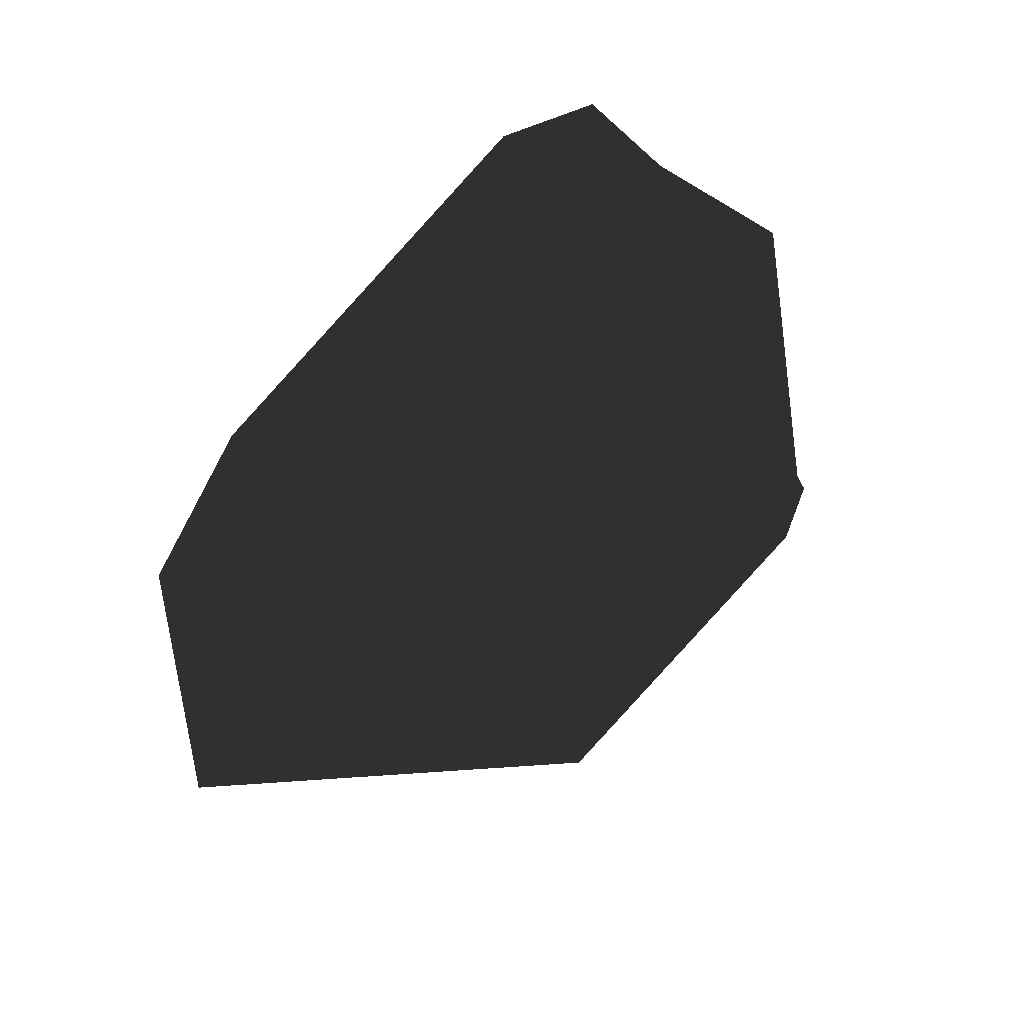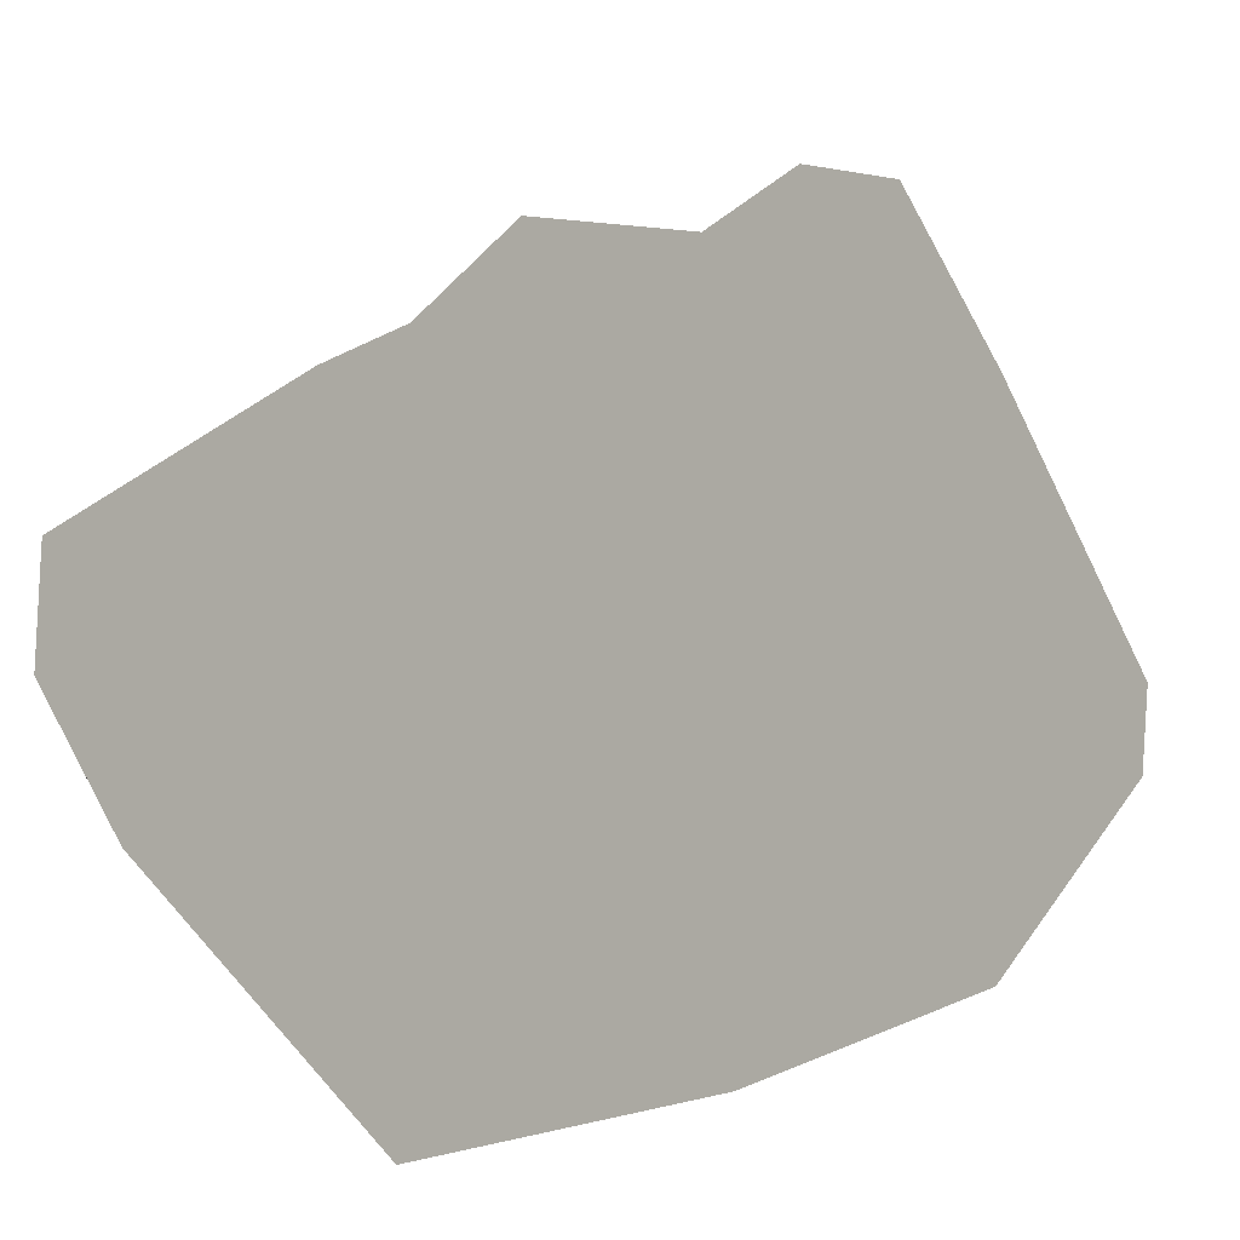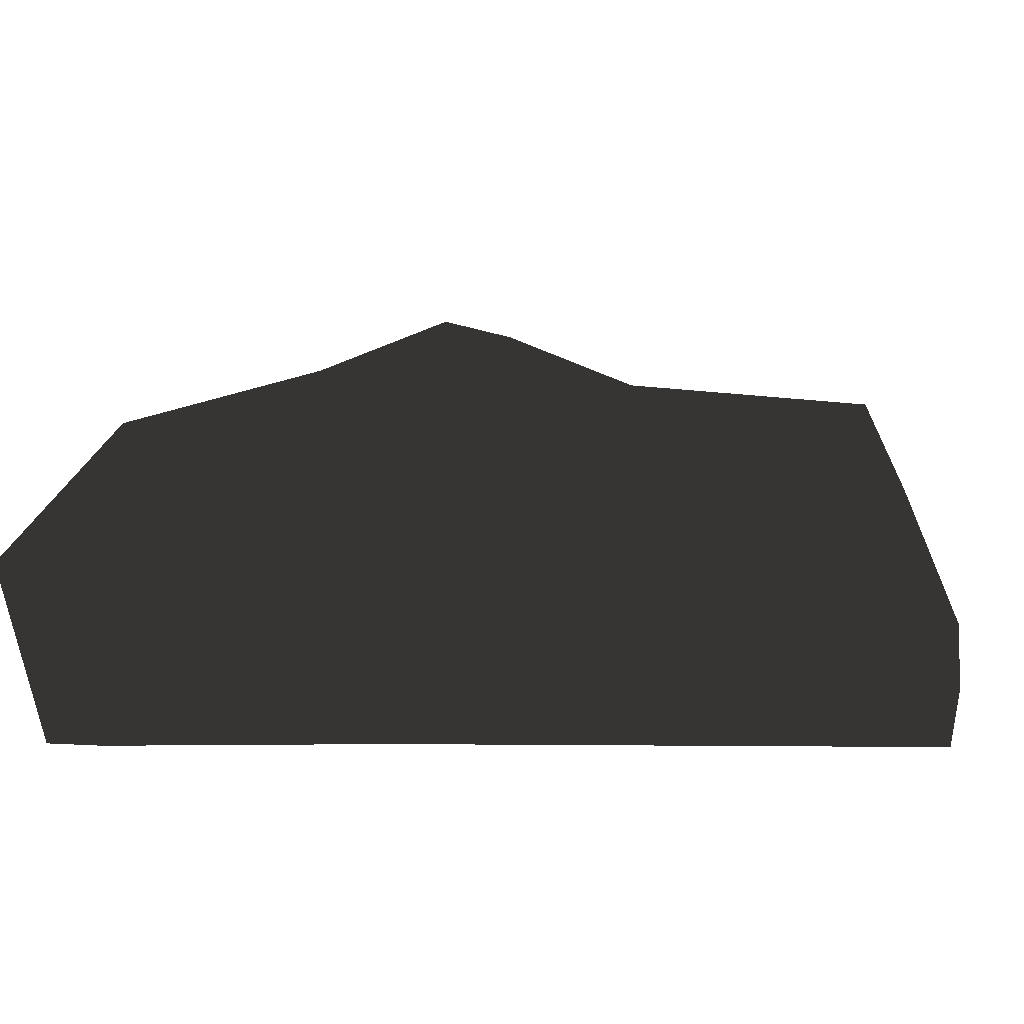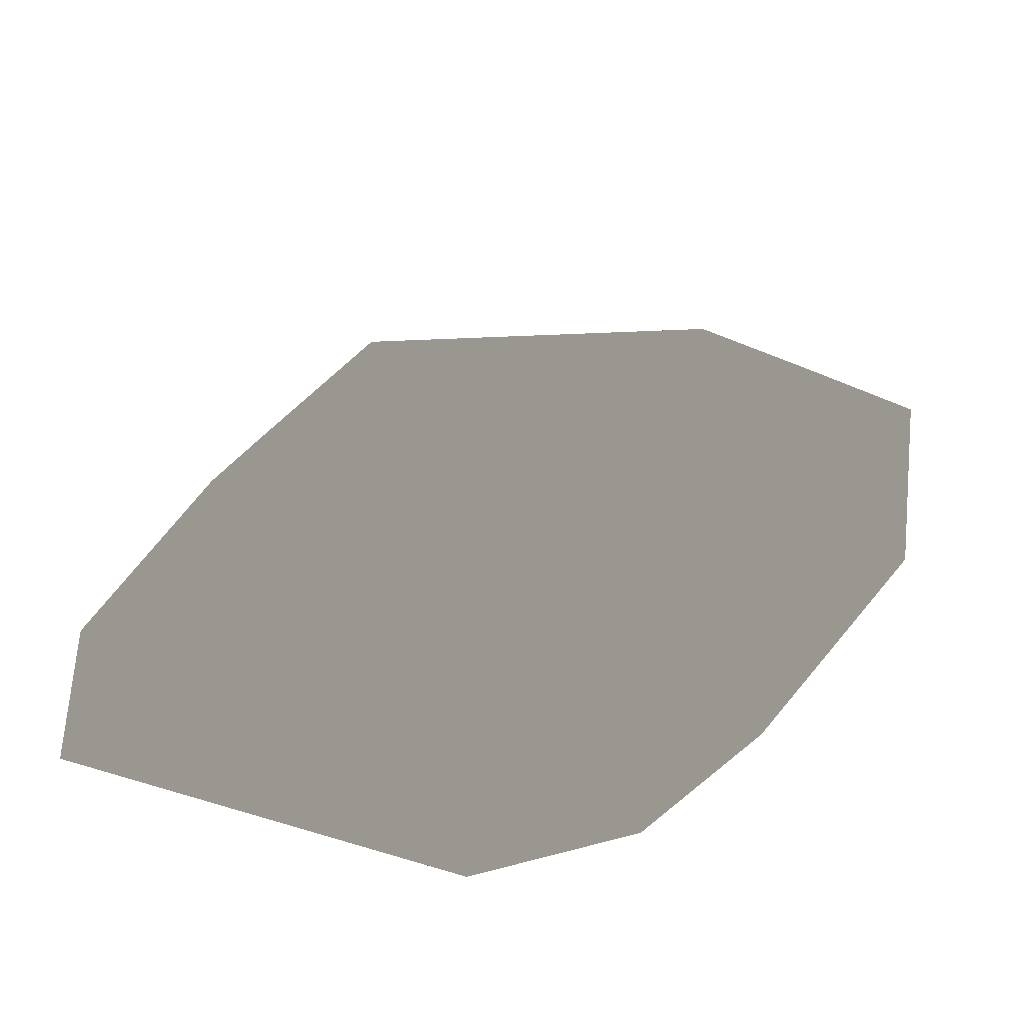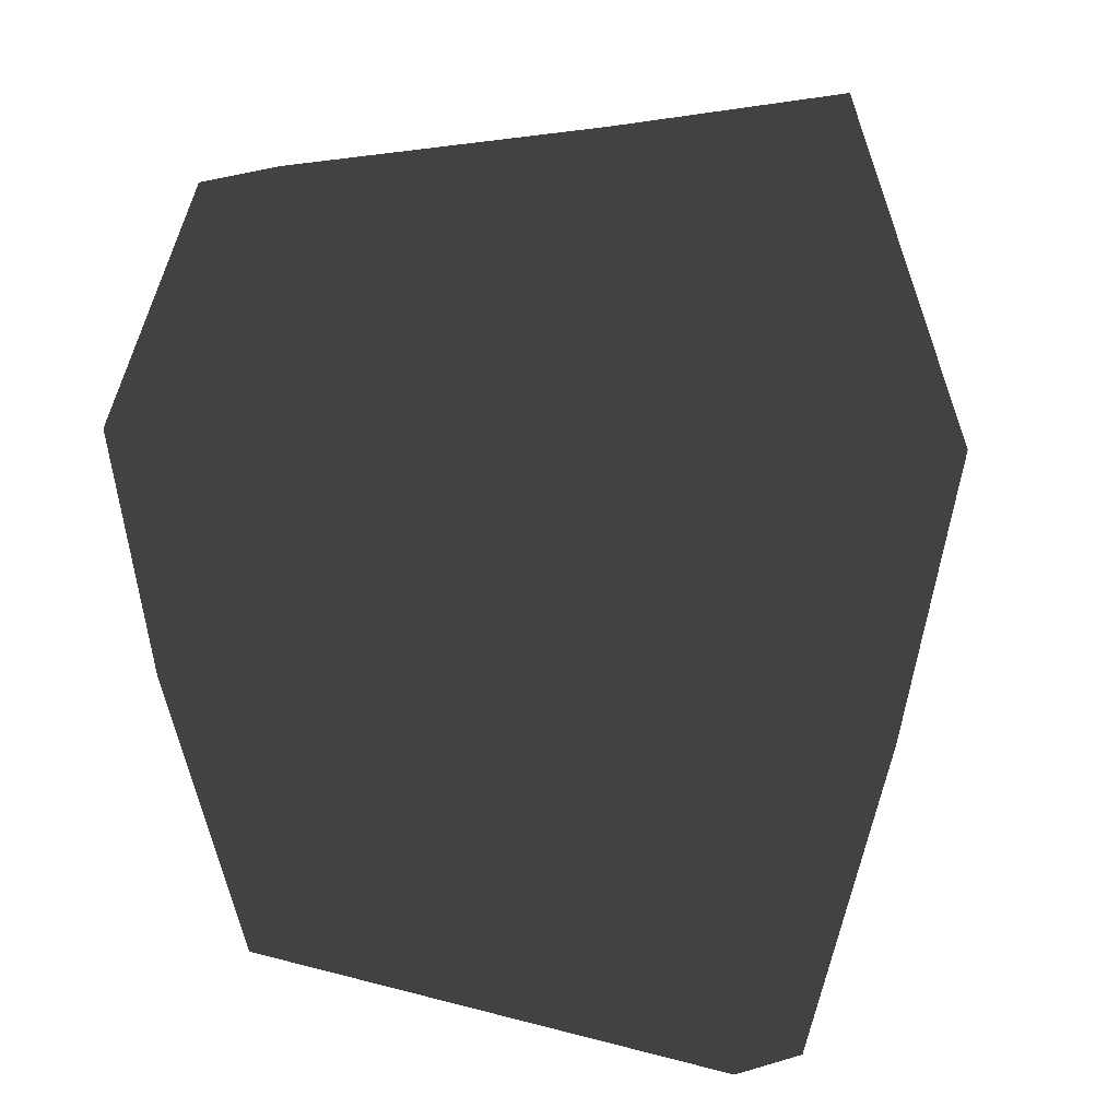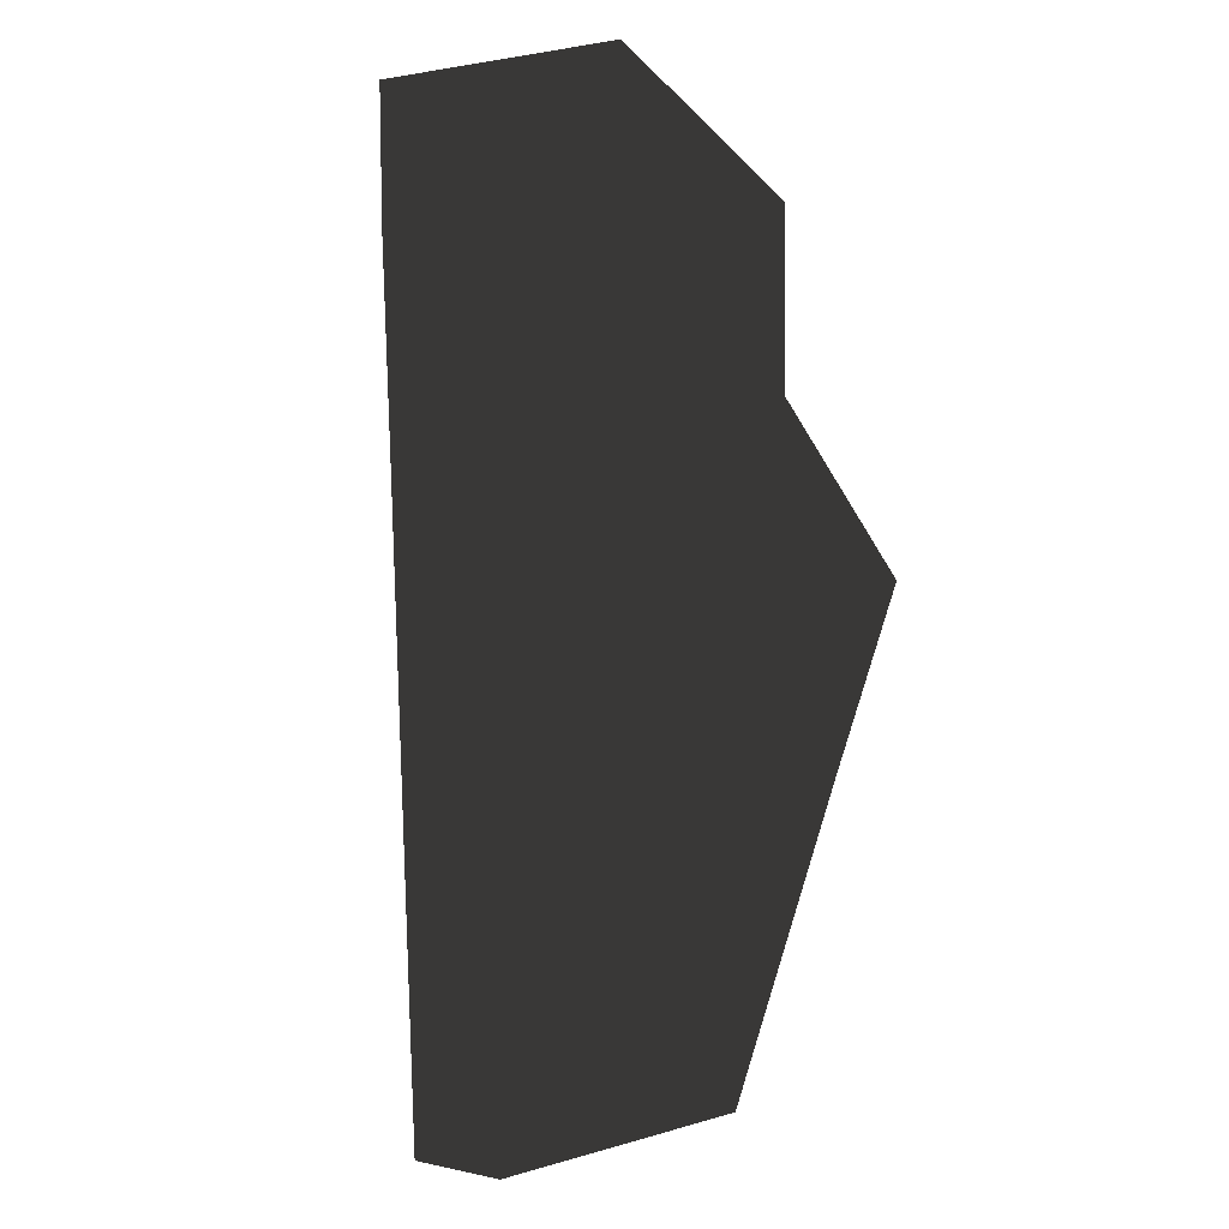
<metadata>
{"format":"obj","ext":"obj","renderer":"f3d","projection":"perspective","resolution":1024,"background":"white","views":[{"elev":-65.8,"azim":-133.4,"up":"+Y"},{"elev":64.5,"azim":60.2,"up":"+Z"},{"elev":8.4,"azim":-80.8,"up":"+Z"},{"elev":12.9,"azim":-149.6,"up":"+Z"},{"elev":14.0,"azim":-169.7,"up":"+Y"},{"elev":-0.6,"azim":-95.3,"up":"+Y"}]}
</metadata>
<code>
v 0.005616 -0.07029 0.02245
v 0.05624 -0.07418 -0.0266
v 0.06649 -0.0067 0.008304
v 0.0738 -0.02078 -0.02309
v 0.06965 0.04323 -0.02818
v 0.07672 0.03033 -0.03826
v 0.07672 0.03033 -0.03826
v 0.05645 0.07498 -0.04022
v 0.06965 0.04323 -0.02818
v 0.04942 0.07559 -0.01366
v 0.05624 -0.07418 -0.0266
v -0.03933 -0.08762 -0.03567
v 0.07672 0.03033 -0.03826
v -0.0616 0.01189 -0.03358
v -0.06373 0.06547 -0.03551
v 0.05645 0.07498 -0.04022
v -0.04094 0.08484 -0.04142
v -0.05481 -0.07806 0.01383
v 0.005616 -0.07029 0.02245
v -0.05197 -0.02703 0.02991
v -0.009507 -0.02517 0.027
v -0.04451 0.005026 0.04142
v 0.03013 0.00528 0.03316
v -0.008531 0.03741 0.02891
v 0.04034 0.04626 0.01057
v -0.04094 0.08484 -0.04142
v -0.05349 0.08934 -0.003959
v -0.06373 0.06547 -0.03551
v -0.0649 0.06075 -0.01564
v -0.0616 0.01189 -0.03358
v -0.07672 0.02372 0.003022
v -0.06602 -0.02925 -0.01355
v -0.04451 0.005026 0.04142
v -0.05197 -0.02703 0.02991
v -0.05481 -0.07806 0.01383
v -0.05081 -0.08866 -0.0226
v -0.03933 -0.08762 -0.03567
v 0.04942 0.07559 -0.01366
v -0.009563 0.08271 -0.002568
v -0.05069 0.06461 0.02245
v -0.04866 0.04084 0.01854
v -0.05349 0.08934 -0.003959
v -0.04094 0.08484 -0.04142
v -0.05481 -0.07806 0.01383
v -0.01228 -0.08934 -0.01815
v -0.05081 -0.08866 -0.0226
v -0.03933 -0.08762 -0.03567
v 0.05624 -0.07418 -0.0266
v 0.0738 -0.02078 -0.02309
v 0.07672 0.03033 -0.03826
f 1 2 3
f 2 4 3
f 3 4 5
f 4 6 5
f 7 8 9
f 8 10 9
f 11 12 13
f 12 14 13
f 14 15 13
f 13 15 16
f 15 17 16
f 18 19 20
f 19 21 20
f 20 21 22
f 21 23 22
f 22 23 24
f 24 23 25
f 25 23 3
f 23 21 3
f 3 21 19
f 10 25 5
f 5 25 3
f 26 28 27
f 27 28 29
f 28 30 29
f 29 30 31
f 30 32 31
f 31 32 33
f 33 32 34
f 34 32 35
f 35 32 36
f 32 30 36
f 36 30 37
f 8 39 38
f 38 39 25
f 39 40 25
f 25 40 24
f 40 41 24
f 24 41 33
f 33 41 31
f 31 41 29
f 41 40 29
f 29 40 42
f 40 39 42
f 42 39 43
f 39 8 43
f 1 44 45
f 44 46 45
f 46 47 45
f 47 48 45
f 45 48 1
f 49 2 50

</code>
